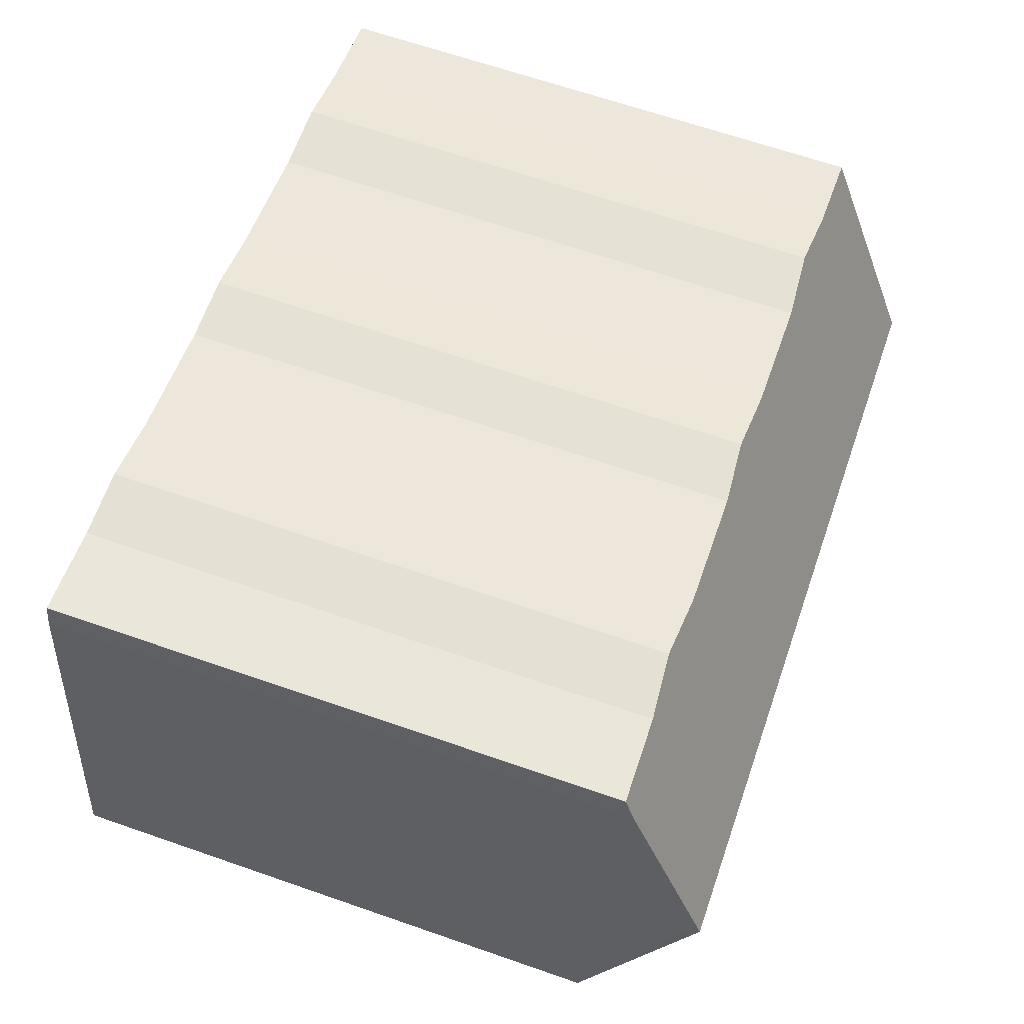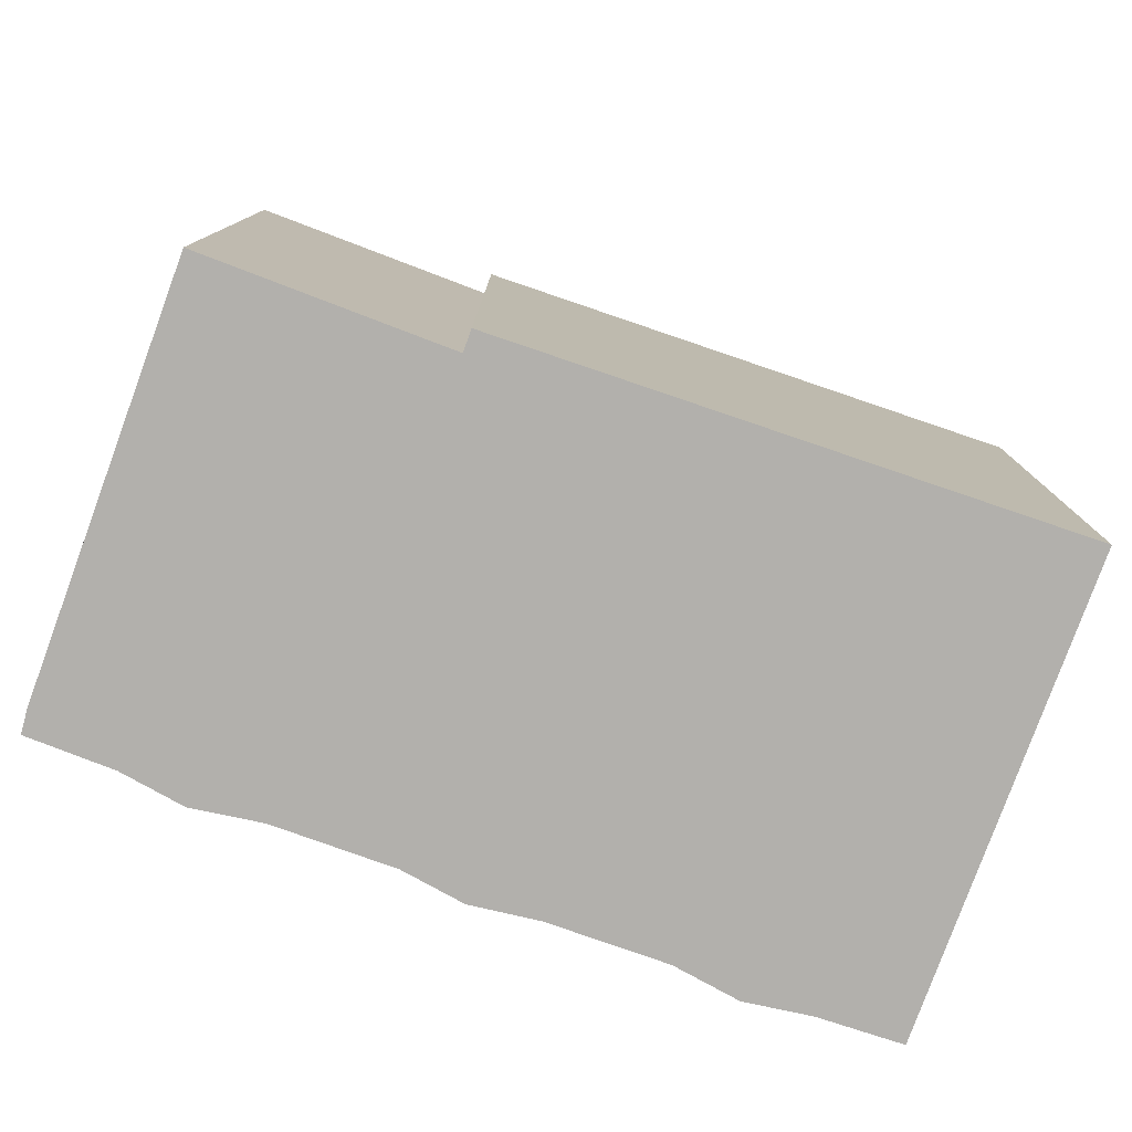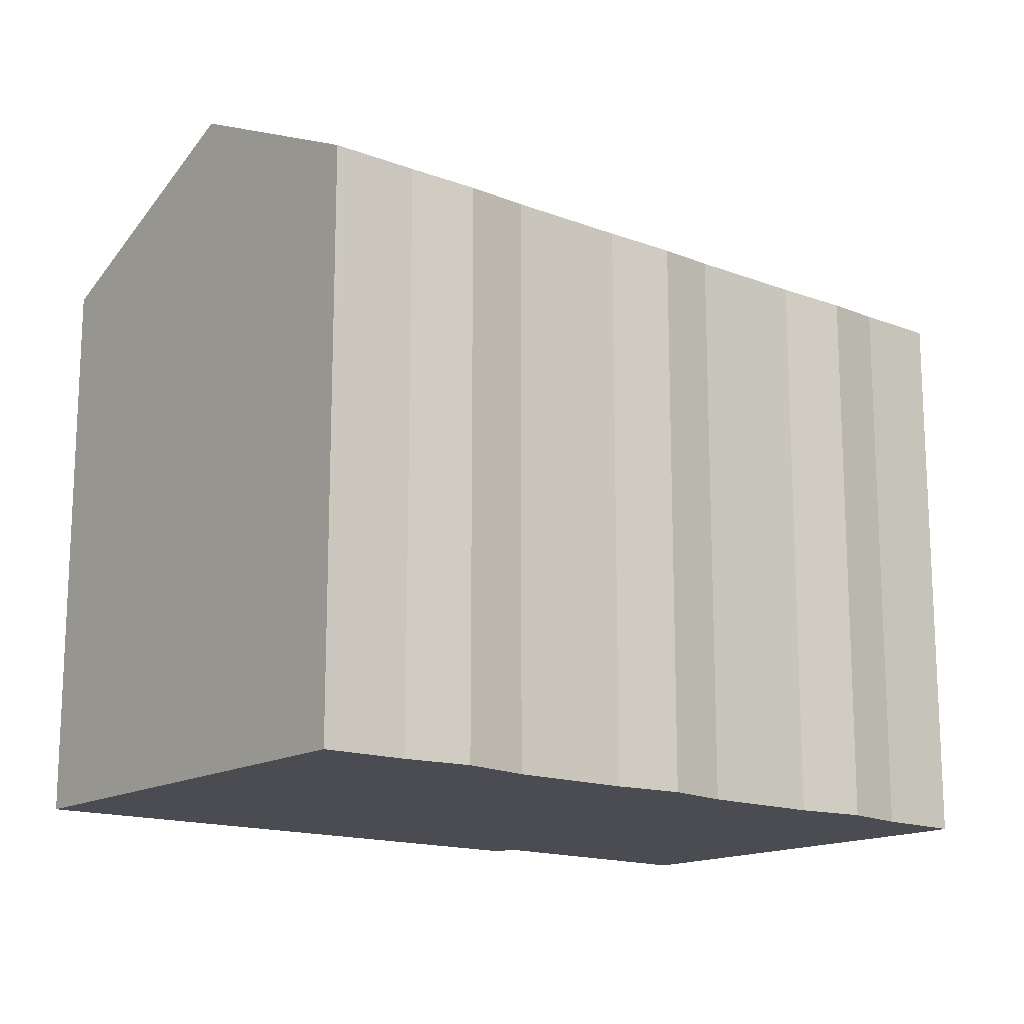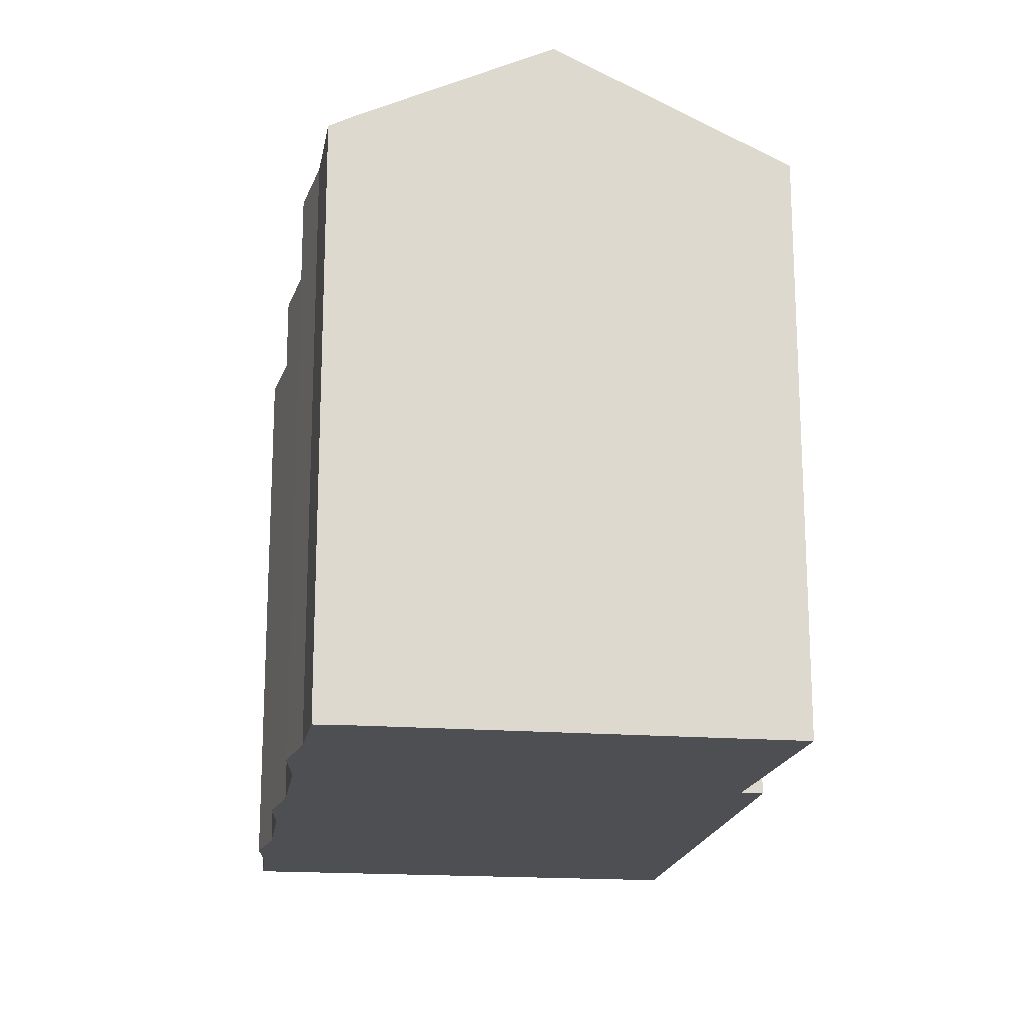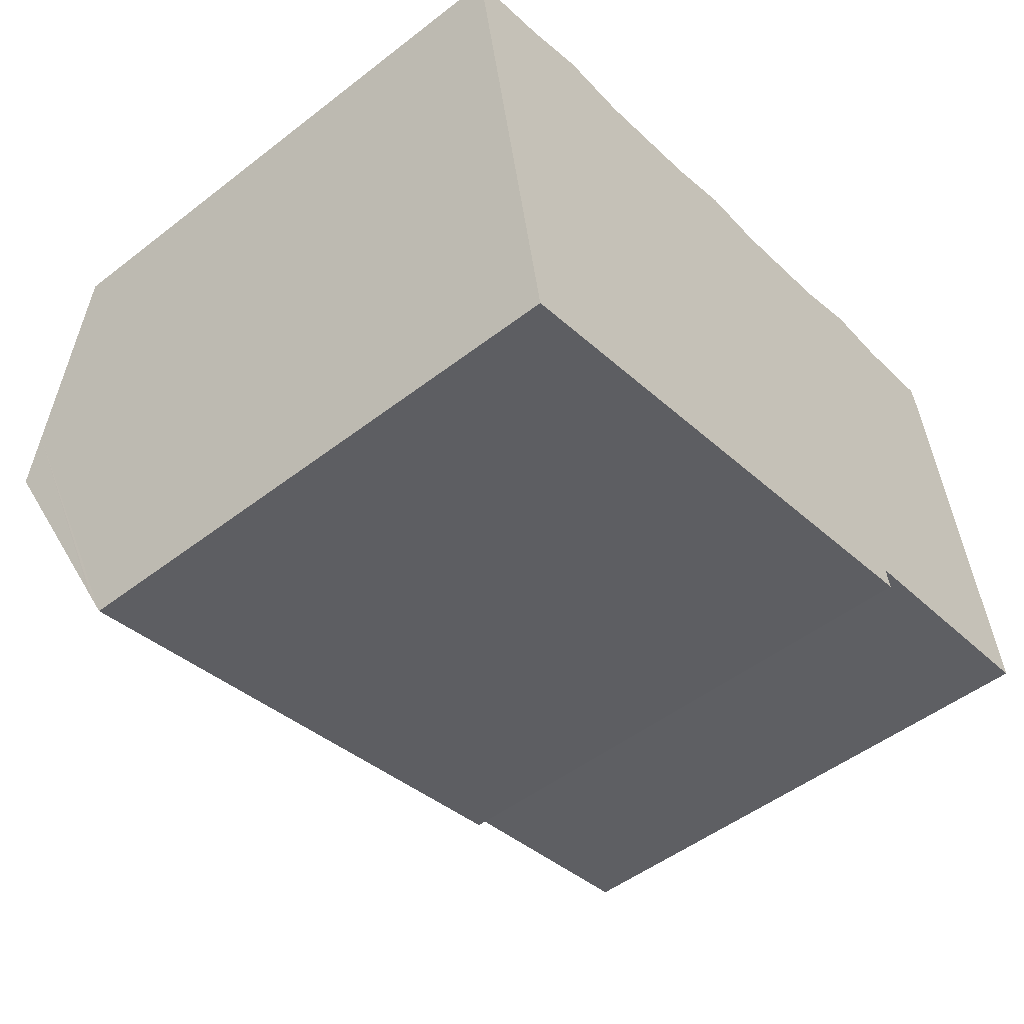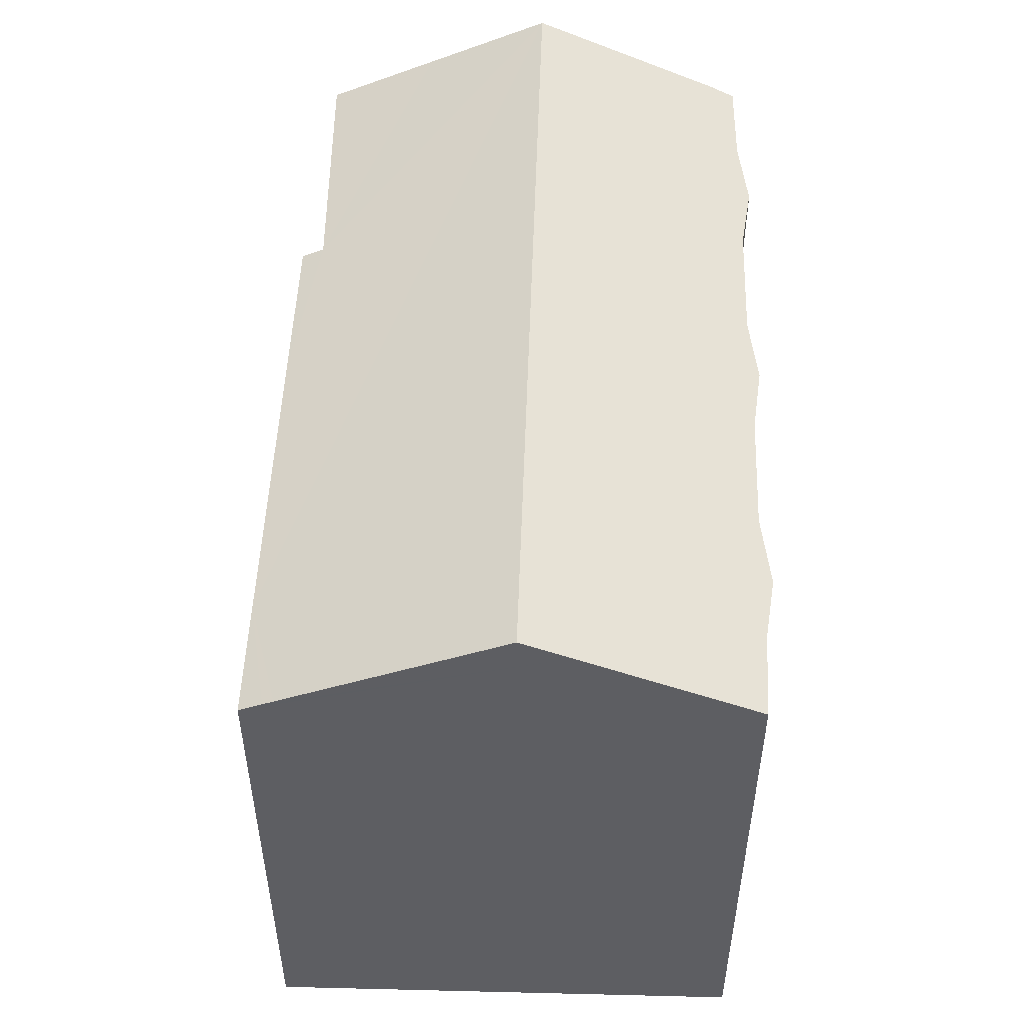
<metadata>
{"format":"obj","ext":"obj","renderer":"f3d","projection":"perspective","resolution":1024,"background":"white","views":[{"elev":66.1,"azim":109.2,"up":"+Z"},{"elev":-78.7,"azim":149.8,"up":"+Y"},{"elev":-15.5,"azim":-49.6,"up":"+Y"},{"elev":-17.9,"azim":71.1,"up":"+Y"},{"elev":-50.2,"azim":-49.7,"up":"+Z"},{"elev":51.8,"azim":-98.8,"up":"+Y"}]}
</metadata>
<code>
v  1.873 12.96 -10.29
v  4.552 12.73 -10.29
v  1.969 12.71 -10.82
v  1.83 13.07 -10.06
v  0.93 15.39 -5.111
v  19.45 15.39 -1.572
v  11.36 12.76 -8.916
v  14.76 13.02 -7.707
v  14.85 12.78 -8.209
v  19.93 14.1 -4.322
v  20.36 12.95 -6.785
v  0.729 14.87 -4.004
v  0 12.99 7.956e-16
v  0.261 12.99 0.056
v  1.913 12.97 0.408
v  3.382 12.88 0.885
v  4.981 13.01 0.918
v  7.692 13.01 1.429
v  9.217 12.93 1.896
v  10.71 13.05 1.924
v  13.48 13.06 2.428
v  15.03 12.96 2.939
v  16.56 13.09 2.961
v  18.56 13.12 3.272
v  19.41 15.28 -1.317
v  18.71 13.38 2.721
v  18.66 13.3 2.892
v  1.969 6.624e-16 -10.82
v  0.729 2.452e-16 -4.004
v  0 0 0
v  1.83 6.158e-16 -10.06
v  1.873 6.304e-16 -10.29
v  0.93 3.13e-16 -5.111
v  1.913 -2.498e-17 0.408
v  0.261 -3.429e-18 0.056
v  3.382 -5.419e-17 0.885
v  4.981 -5.621e-17 0.918
v  7.692 -8.75e-17 1.429
v  9.217 -1.161e-16 1.896
v  10.71 -1.178e-16 1.924
v  13.48 -1.487e-16 2.428
v  15.03 -1.8e-16 2.939
v  16.56 -1.813e-16 2.961
v  18.56 -2.004e-16 3.272
v  18.71 -1.666e-16 2.721
v  18.66 -1.771e-16 2.892
v  19.41 8.064e-17 -1.317
v  20.36 4.155e-16 -6.785
v  19.45 9.626e-17 -1.572
v  19.93 2.646e-16 -4.322
v  14.76 4.719e-16 -7.707
v  14.85 5.027e-16 -8.209
v  11.36 5.459e-16 -8.916
v  4.552 6.304e-16 -10.29
g defaultobject
f 1 2 3
f 2 1 4
f 2 4 5
f 2 5 6
f 2 6 7
f 7 6 8
f 7 8 9
f 8 6 10
f 8 10 11
f 12 6 5
f 6 12 13
f 6 13 14
f 6 14 15
f 6 15 16
f 6 16 17
f 6 17 18
f 6 18 19
f 6 19 20
f 6 20 21
f 6 21 22
f 6 22 23
f 6 23 24
f 6 24 25
f 25 24 26
f 26 24 27
f 4 12 5
f 12 4 1
f 12 1 3
f 12 3 28
f 12 28 13
f 13 28 29
f 13 29 30
f 29 28 31
f 31 28 32
f 29 31 33
f 30 14 13
f 14 30 15
f 15 30 34
f 34 30 35
f 34 16 15
f 16 34 36
f 16 37 17
f 37 16 36
f 17 38 18
f 38 17 37
f 38 19 18
f 19 38 39
f 19 40 20
f 40 19 39
f 20 41 21
f 41 20 40
f 41 22 21
f 22 41 42
f 22 43 23
f 43 22 42
f 23 44 24
f 44 23 43
f 27 45 26
f 45 27 24
f 45 24 44
f 45 44 46
f 25 10 6
f 10 25 26
f 10 26 45
f 10 45 11
f 11 45 47
f 11 47 48
f 48 47 49
f 48 49 50
f 51 9 8
f 9 51 52
f 11 51 8
f 51 11 48
f 52 7 9
f 7 52 2
f 2 52 3
f 3 52 53
f 3 53 54
f 3 54 28
f 54 32 28
f 32 54 31
f 31 54 53
f 31 53 33
f 33 53 52
f 33 52 51
f 33 51 48
f 33 48 50
f 33 50 29
f 29 50 30
f 30 50 49
f 30 49 47
f 30 47 45
f 30 45 35
f 35 45 34
f 34 45 37
f 34 37 36
f 37 45 38
f 38 45 40
f 38 40 39
f 40 45 41
f 41 45 42
f 42 45 46
f 42 46 43
f 43 46 44

</code>
